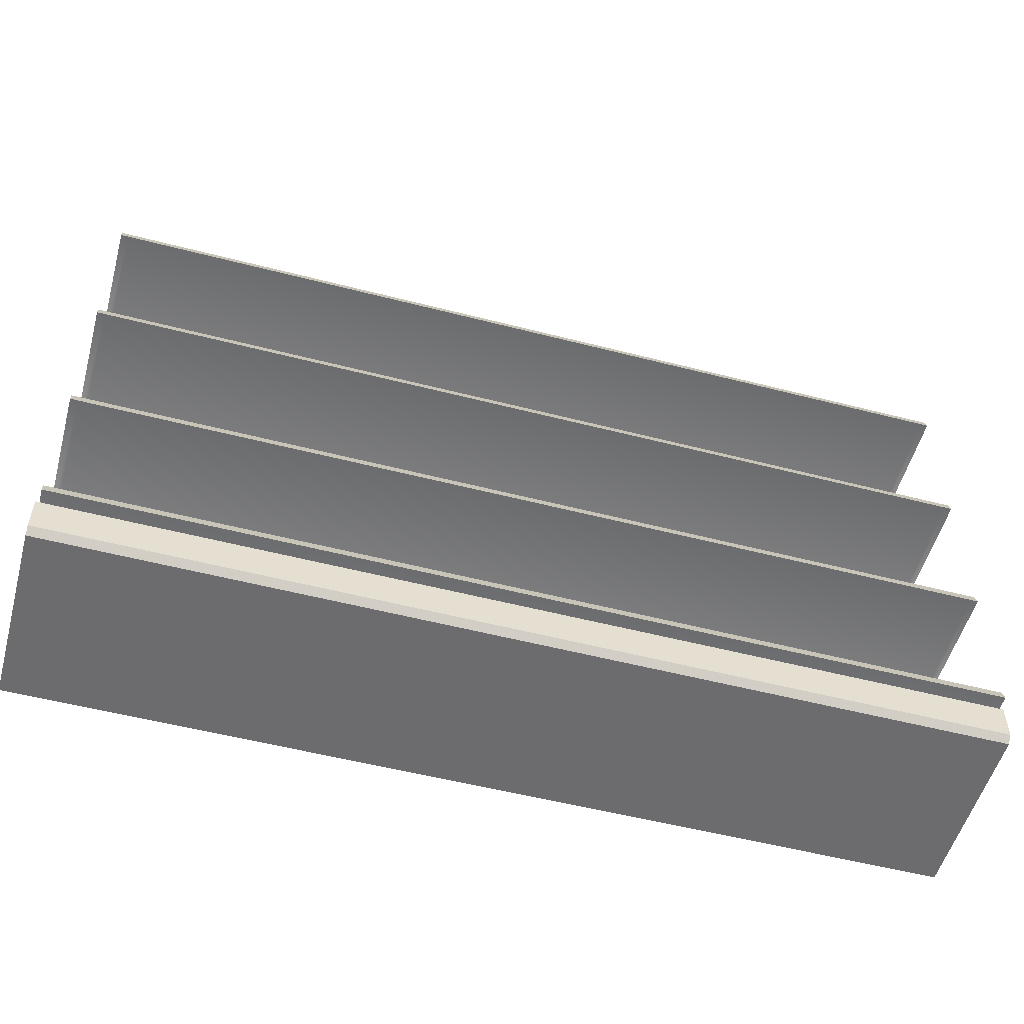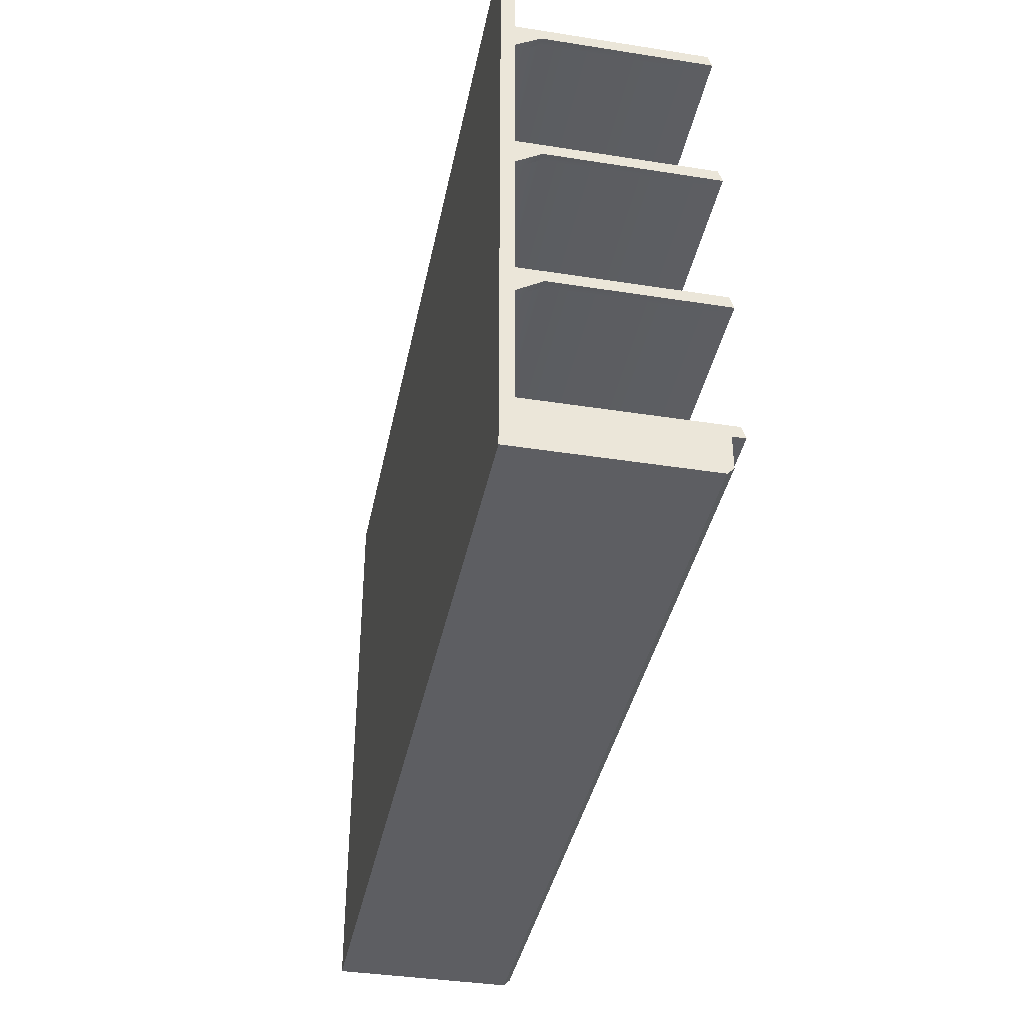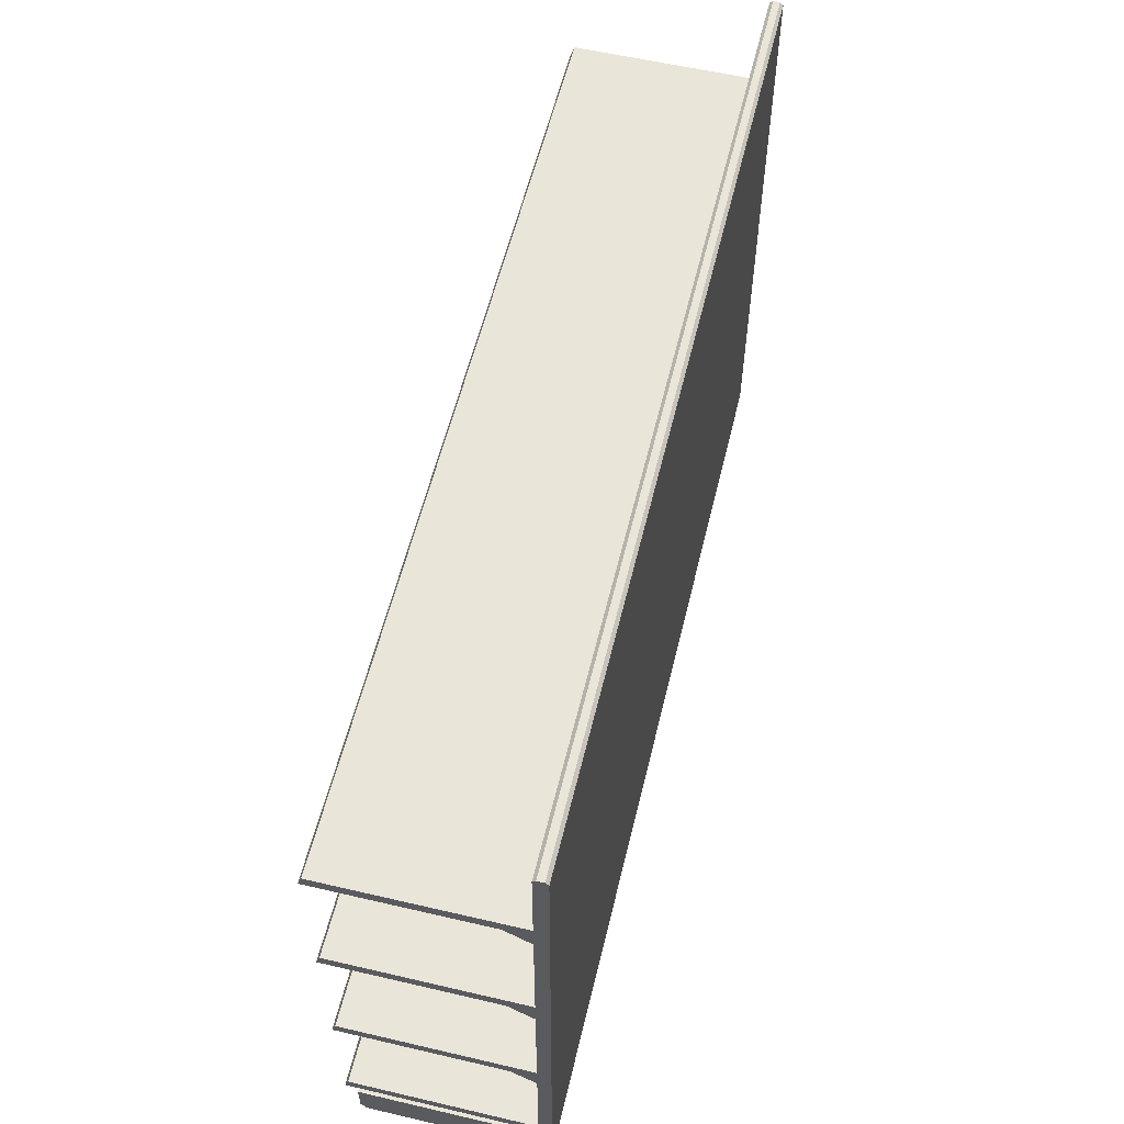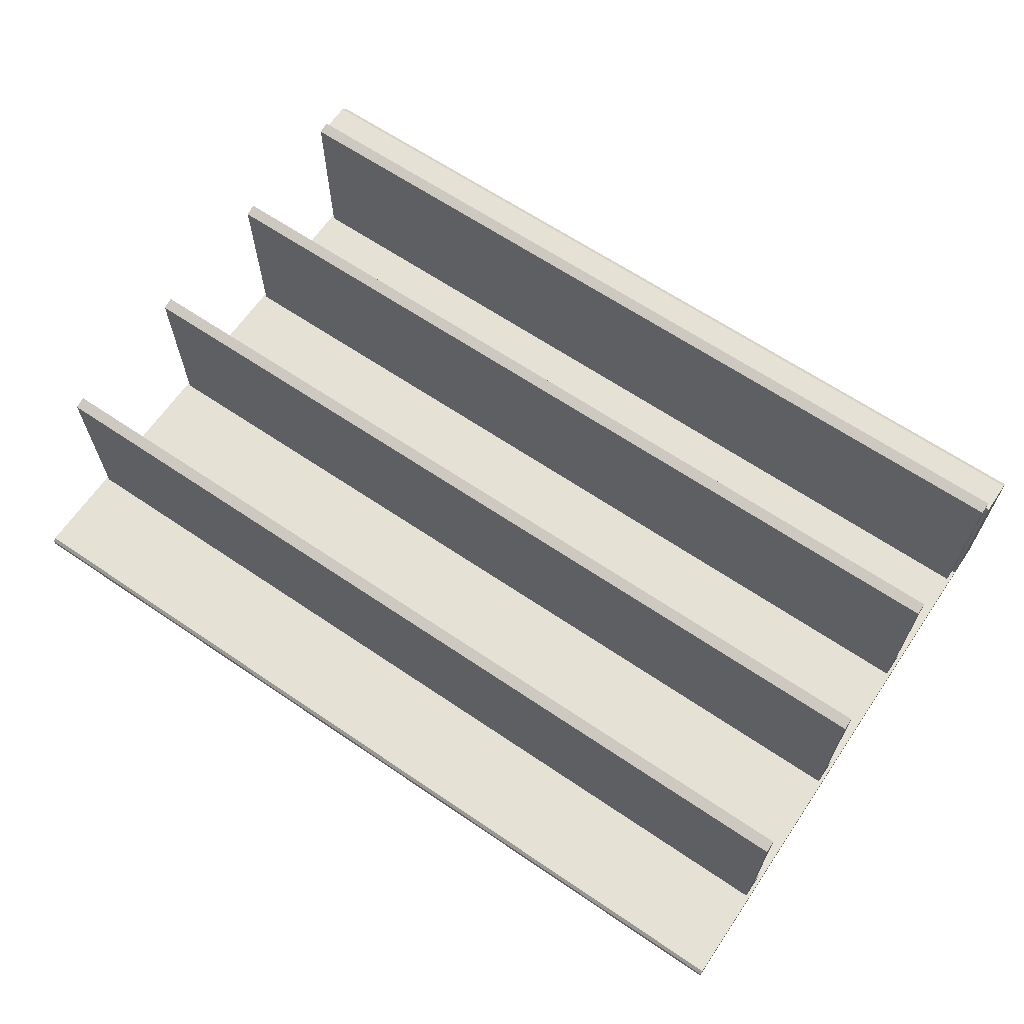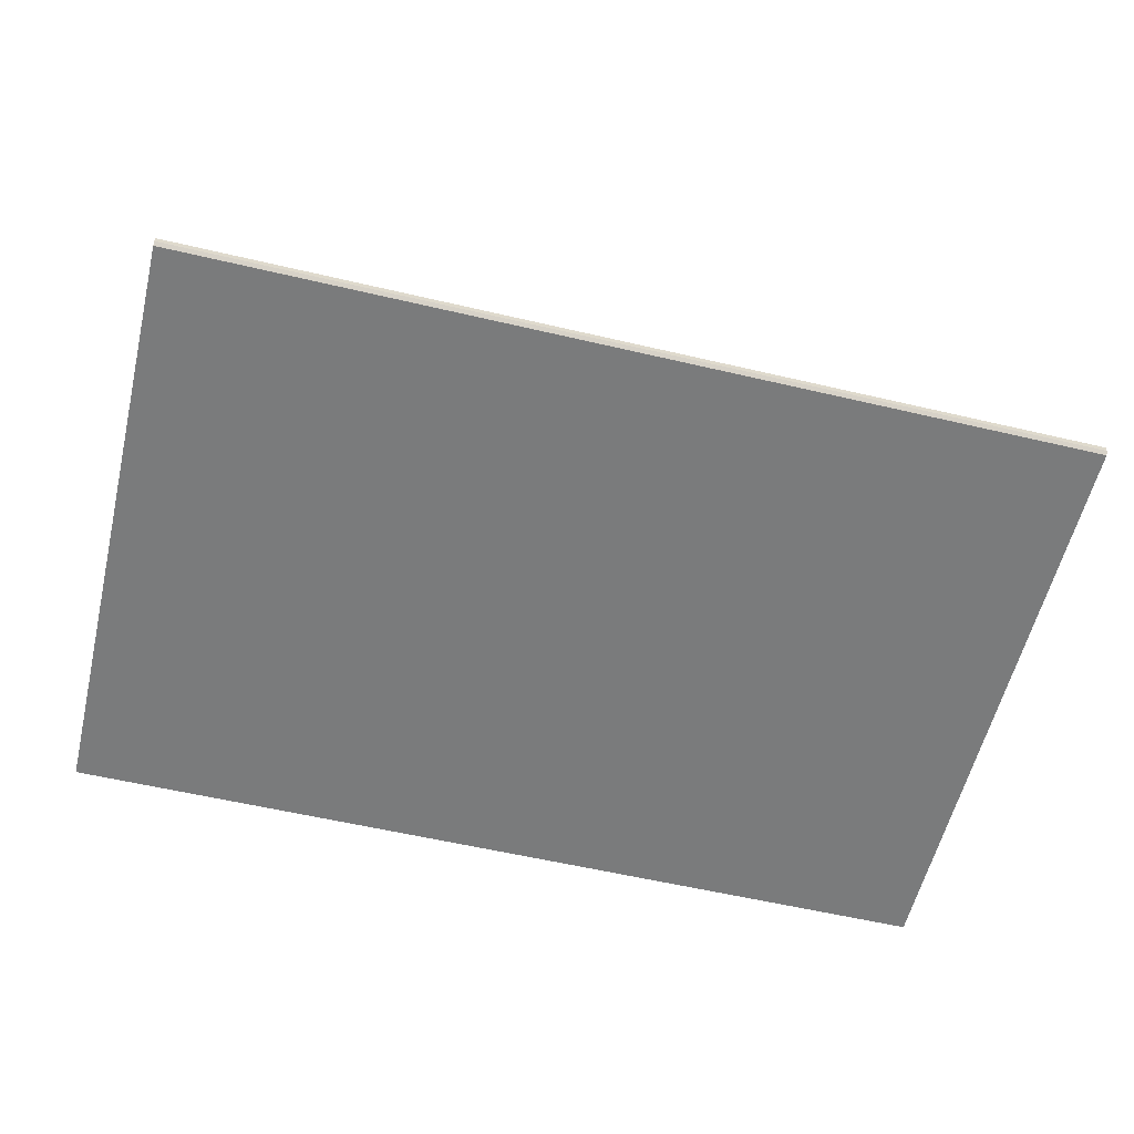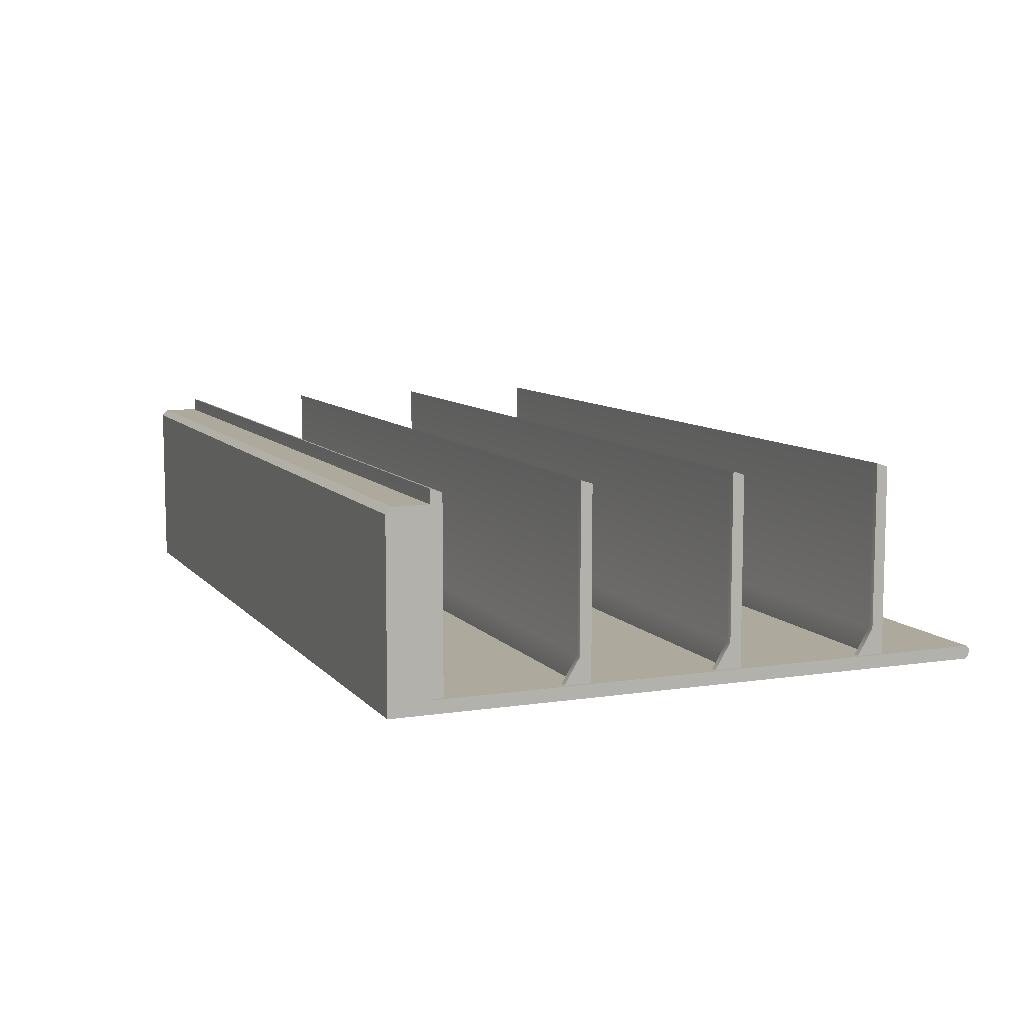
<metadata>
{"format":"obj","ext":"obj","renderer":"f3d","projection":"perspective","resolution":1024,"background":"white","views":[{"elev":-53.8,"azim":-15.4,"up":"+Y"},{"elev":-38.6,"azim":-101.2,"up":"+Y"},{"elev":57.8,"azim":103.6,"up":"+Y"},{"elev":64.9,"azim":-145.7,"up":"+Z"},{"elev":-58.3,"azim":166.4,"up":"+Z"},{"elev":8.8,"azim":67.6,"up":"+Z"}]}
</metadata>
<code>
v  -34.69 0 -4.639
v  -34.69 0 -5.457
v  22.55 0 -5.457
v  22.55 0 -4.639
v  -34.69 38.44 -4.839
v  22.55 38.44 -4.839
v  22.55 38.44 -5.257
v  -34.69 38.44 -5.257
v  22.55 0.4 6.361
v  22.55 2.595 6.361
v  -34.69 2.595 6.361
v  -34.69 0.4 6.361
v  22.55 2.595 -5.457
v  22.55 2.595 -4.639
v  -34.69 2.595 -5.457
v  -34.69 2.595 -4.639
v  22.55 38.24 -4.639
v  -34.69 38.24 -4.639
v  22.55 38.24 -5.457
v  -34.69 38.24 -5.457
v  22.55 0 5.961
v  -34.69 0 5.961
o Box003
g Box003
f 1 2 3
f 3 4 1
f 5 6 7
f 7 8 5
f 9 10 11
f 11 12 9
f 3 13 14
f 14 4 3
f 2 15 13
f 13 3 2
f 1 16 15
f 15 2 1
f 17 18 16
f 16 14 17
f 13 19 7
f 7 6 17
f 7 17 14
f 13 7 14
f 20 19 13
f 13 15 20
f 16 18 5
f 5 8 20
f 5 20 15
f 16 5 15
f 1 4 21
f 21 22 1
f 4 14 10
f 10 9 21
f 4 10 21
f 14 16 11
f 11 10 14
f 1 22 12
f 16 1 12
f 16 12 11
f 12 22 21
f 21 9 12
f 5 18 17
f 17 6 5
f 7 19 20
f 20 8 7
v  -34.47 11.73 -3.022
v  -34 11.73 -3.022
v  -34 11.73 7.206
v  -34.47 11.73 7.206
v  -34 12.45 6.963
v  -34 12.45 -3.055
v  -34.47 12.45 -3.055
v  -34.47 12.45 6.963
v  22.34 11.73 -3.022
v  22.34 12.45 -3.055
v  22.34 12.45 6.963
v  22.34 11.73 7.206
v  21.94 11.73 -4.671
v  21.94 12.45 -4.671
v  22.34 12.45 -4.671
v  22.34 11.73 -4.671
v  -34.47 11.73 -4.671
v  -34.47 12.45 -4.671
v  -34.47 10.73 -4.671
v  -34 10.73 -4.671
v  21.94 12.45 -3.055
v  21.94 11.73 -3.022
v  21.94 11.73 7.206
v  21.94 12.45 6.963
v  -34 12.45 -4.671
v  -34 11.73 -4.671
v  22.34 10.73 -4.671
v  21.94 10.73 -4.671
o Box004
g Box004
f 23 24 25
f 25 26 23
f 27 28 29
f 29 30 27
f 25 27 30
f 30 26 25
f 31 32 33
f 33 34 31
f 35 36 37
f 37 38 35
f 39 23 29
f 29 40 39
f 41 42 24
f 24 23 41
f 37 36 43
f 43 32 37
f 38 37 32
f 32 31 38
f 23 26 30
f 30 29 23
f 44 45 25
f 25 24 44
f 46 43 28
f 28 27 46
f 45 46 27
f 27 25 45
f 39 40 47
f 47 48 39
f 35 44 24
f 24 48 35
f 40 29 28
f 28 47 40
f 48 47 36
f 36 35 48
f 47 28 43
f 43 36 47
f 31 34 45
f 45 44 31
f 33 32 43
f 43 46 33
f 34 33 46
f 46 45 34
f 49 31 44
f 44 50 49
f 39 48 42
f 42 41 39
f 48 24 42
f 23 39 41
f 38 31 49
f 44 35 50
f 35 38 49
f 49 50 35
v  -34.47 2.66 -3.022
v  -34 2.66 -3.022
v  -34 2.66 7.206
v  -34.47 2.66 7.206
v  -34 3.381 6.963
v  -34 3.381 -3.055
v  -34.47 3.381 -3.055
v  -34.47 3.381 6.963
v  22.34 2.66 -3.022
v  22.34 3.381 -3.055
v  22.34 3.381 6.963
v  22.34 2.66 7.206
v  21.94 2.66 -4.671
v  21.94 3.381 -4.671
v  22.34 3.381 -4.671
v  22.34 2.66 -4.671
v  -34.47 2.66 -4.671
v  -34.47 3.381 -4.671
v  -34.47 1.66 -4.671
v  -34 1.66 -4.671
v  21.94 3.381 -3.055
v  21.94 2.66 -3.022
v  21.94 2.66 7.206
v  21.94 3.381 6.963
v  -34 3.381 -4.671
v  -34 2.66 -4.671
v  22.34 1.66 -4.671
v  21.94 1.66 -4.671
o Box005
g Box005
f 51 52 53
f 53 54 51
f 55 56 57
f 57 58 55
f 53 55 58
f 58 54 53
f 59 60 61
f 61 62 59
f 63 64 65
f 65 66 63
f 67 51 57
f 57 68 67
f 69 70 52
f 52 51 69
f 65 64 71
f 71 60 65
f 66 65 60
f 60 59 66
f 51 54 58
f 58 57 51
f 72 73 53
f 53 52 72
f 74 71 56
f 56 55 74
f 73 74 55
f 55 53 73
f 67 68 75
f 75 76 67
f 63 72 52
f 52 76 63
f 68 57 56
f 56 75 68
f 76 75 64
f 64 63 76
f 75 56 71
f 71 64 75
f 59 62 73
f 73 72 59
f 61 60 71
f 71 74 61
f 62 61 74
f 74 73 62
f 77 59 72
f 72 78 77
f 67 76 70
f 70 69 67
f 76 52 70
f 51 67 69
f 66 59 77
f 72 63 78
f 63 66 77
f 77 78 63
v  -34.47 21.52 -3.022
v  -34 21.52 -3.022
v  -34 21.52 7.206
v  -34.47 21.52 7.206
v  -34 22.24 6.963
v  -34 22.24 -3.055
v  -34.47 22.24 -3.055
v  -34.47 22.24 6.963
v  22.34 21.52 -3.022
v  22.34 22.24 -3.055
v  22.34 22.24 6.963
v  22.34 21.52 7.206
v  21.94 21.52 -4.671
v  21.94 22.24 -4.671
v  22.34 22.24 -4.671
v  22.34 21.52 -4.671
v  -34.47 21.52 -4.671
v  -34.47 22.24 -4.671
v  -34.47 20.52 -4.671
v  -34 20.52 -4.671
v  21.94 22.24 -3.055
v  21.94 21.52 -3.022
v  21.94 21.52 7.206
v  21.94 22.24 6.963
v  -34 22.24 -4.671
v  -34 21.52 -4.671
v  22.34 20.52 -4.671
v  21.94 20.52 -4.671
o Box006
g Box006
f 79 80 81
f 81 82 79
f 83 84 85
f 85 86 83
f 81 83 86
f 86 82 81
f 87 88 89
f 89 90 87
f 91 92 93
f 93 94 91
f 95 79 85
f 85 96 95
f 97 98 80
f 80 79 97
f 93 92 99
f 99 88 93
f 94 93 88
f 88 87 94
f 79 82 86
f 86 85 79
f 100 101 81
f 81 80 100
f 102 99 84
f 84 83 102
f 101 102 83
f 83 81 101
f 95 96 103
f 103 104 95
f 91 100 80
f 80 104 91
f 96 85 84
f 84 103 96
f 104 103 92
f 92 91 104
f 103 84 99
f 99 92 103
f 87 90 101
f 101 100 87
f 89 88 99
f 99 102 89
f 90 89 102
f 102 101 90
f 105 87 100
f 100 106 105
f 95 104 98
f 98 97 95
f 104 80 98
f 79 95 97
f 94 87 105
f 100 91 106
f 91 94 105
f 105 106 91
v  -34.47 31.41 -3.022
v  -34 31.41 -3.022
v  -34 31.41 7.206
v  -34.47 31.41 7.206
v  -34 32.14 6.963
v  -34 32.14 -3.055
v  -34.47 32.14 -3.055
v  -34.47 32.14 6.963
v  22.34 31.41 -3.022
v  22.34 32.14 -3.055
v  22.34 32.14 6.963
v  22.34 31.41 7.206
v  21.94 31.41 -4.671
v  21.94 32.14 -4.671
v  22.34 32.14 -4.671
v  22.34 31.41 -4.671
v  -34.47 31.41 -4.671
v  -34.47 32.14 -4.671
v  -34.47 30.41 -4.671
v  -34 30.41 -4.671
v  21.94 32.14 -3.055
v  21.94 31.41 -3.022
v  21.94 31.41 7.206
v  21.94 32.14 6.963
v  -34 32.14 -4.671
v  -34 31.41 -4.671
v  22.34 30.41 -4.671
v  21.94 30.41 -4.671
o Box007
g Box007
f 107 108 109
f 109 110 107
f 111 112 113
f 113 114 111
f 109 111 114
f 114 110 109
f 115 116 117
f 117 118 115
f 119 120 121
f 121 122 119
f 123 107 113
f 113 124 123
f 125 126 108
f 108 107 125
f 121 120 127
f 127 116 121
f 122 121 116
f 116 115 122
f 107 110 114
f 114 113 107
f 128 129 109
f 109 108 128
f 130 127 112
f 112 111 130
f 129 130 111
f 111 109 129
f 123 124 131
f 131 132 123
f 119 128 108
f 108 132 119
f 124 113 112
f 112 131 124
f 132 131 120
f 120 119 132
f 131 112 127
f 127 120 131
f 115 118 129
f 129 128 115
f 117 116 127
f 127 130 117
f 118 117 130
f 130 129 118
f 133 115 128
f 128 134 133
f 123 132 126
f 126 125 123
f 132 108 126
f 107 123 125
f 122 115 133
f 128 119 134
f 119 122 133
f 133 134 119

</code>
